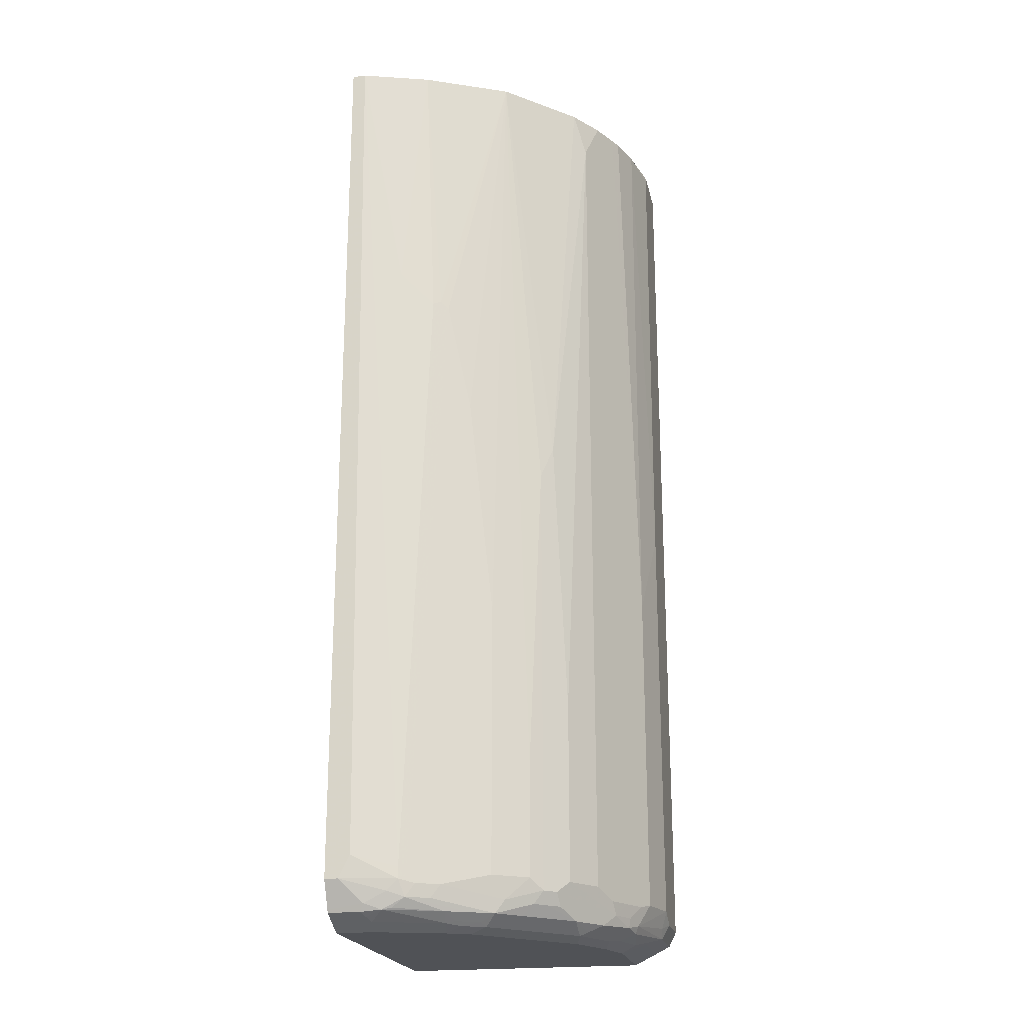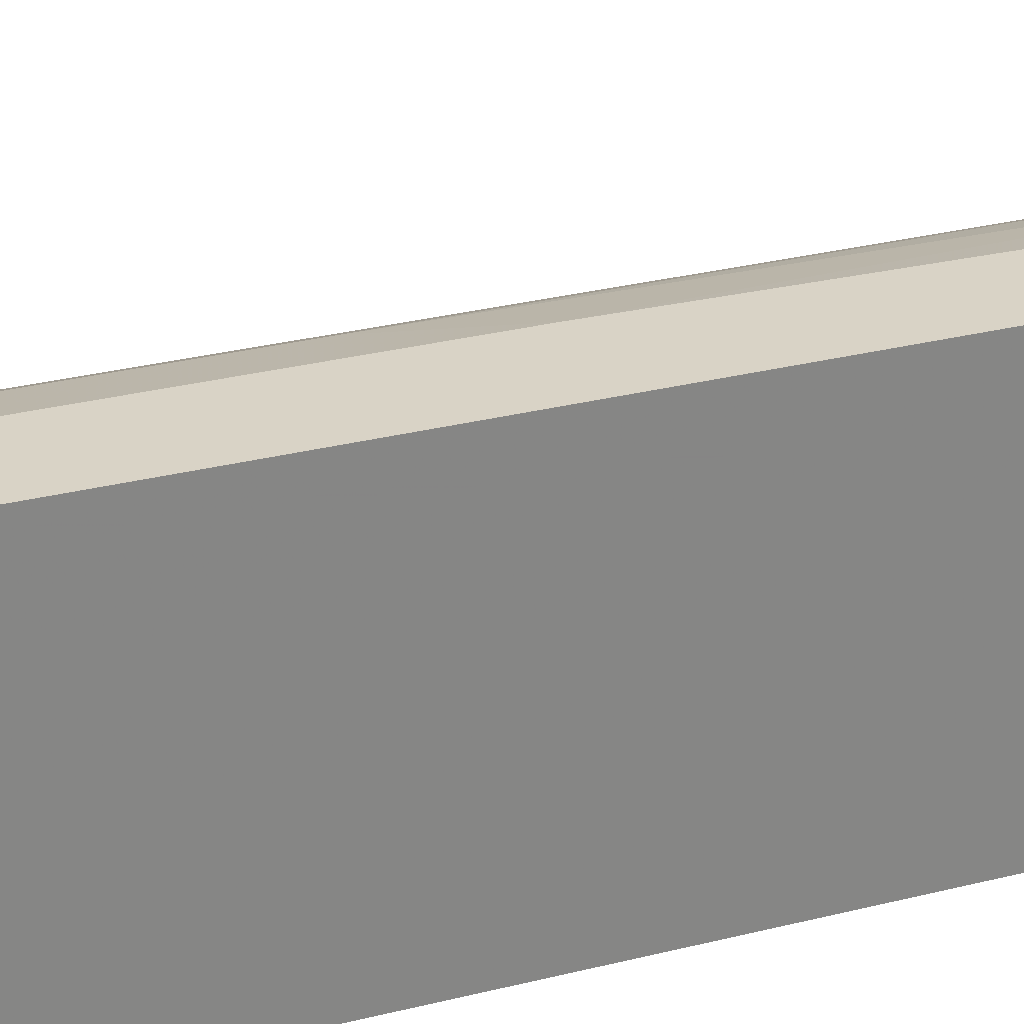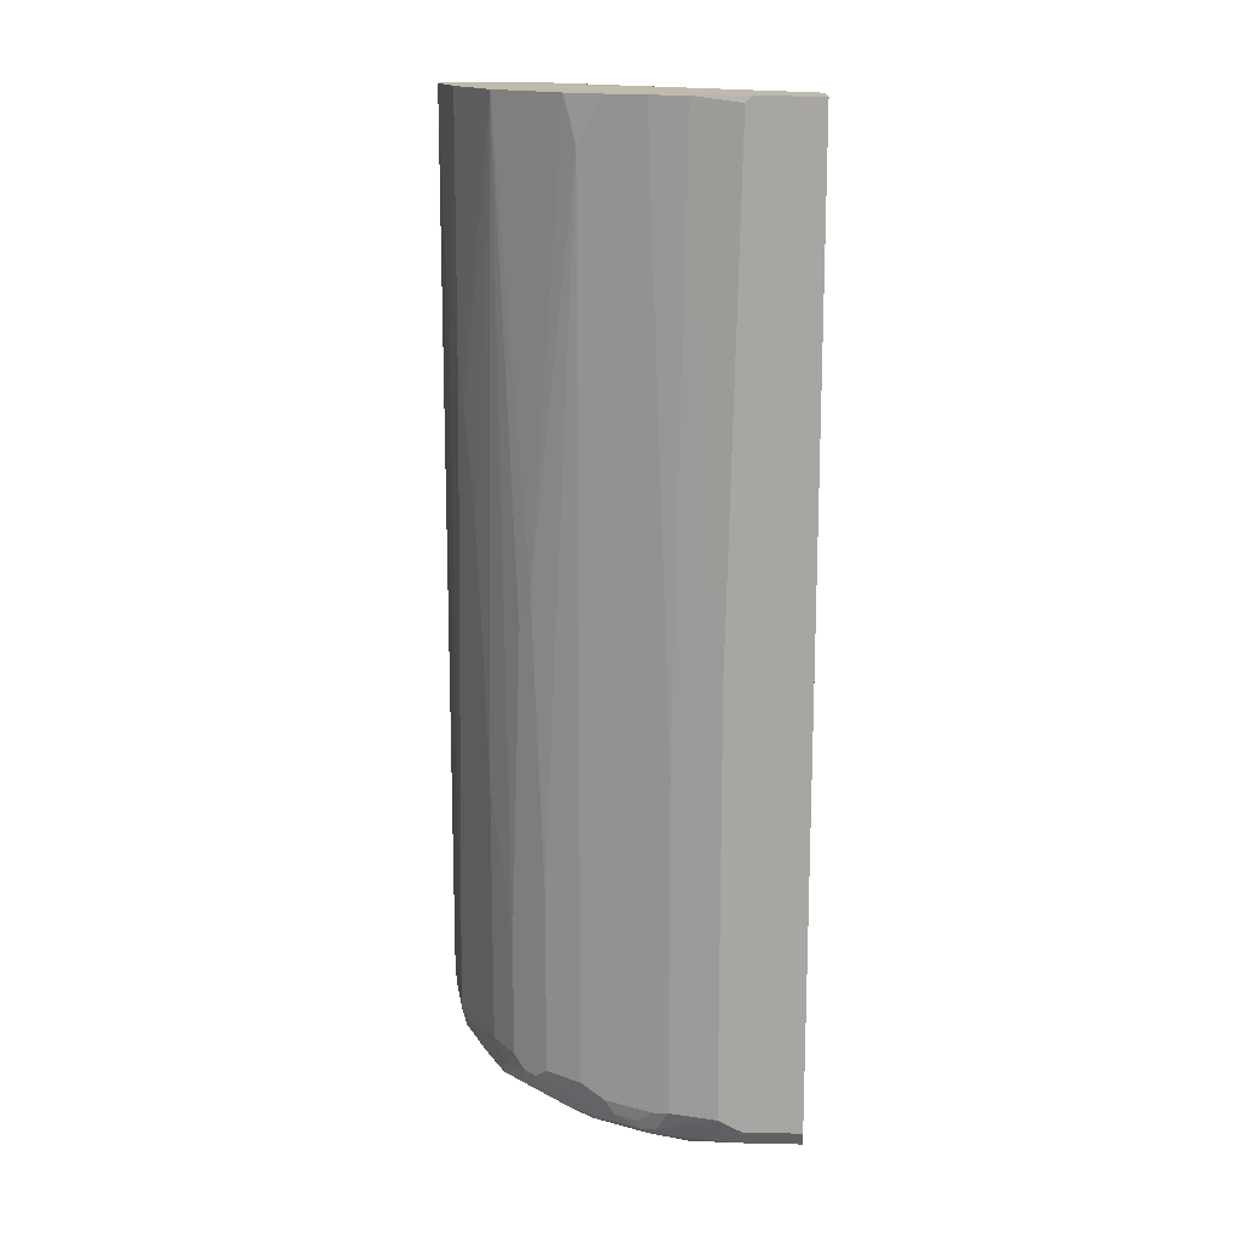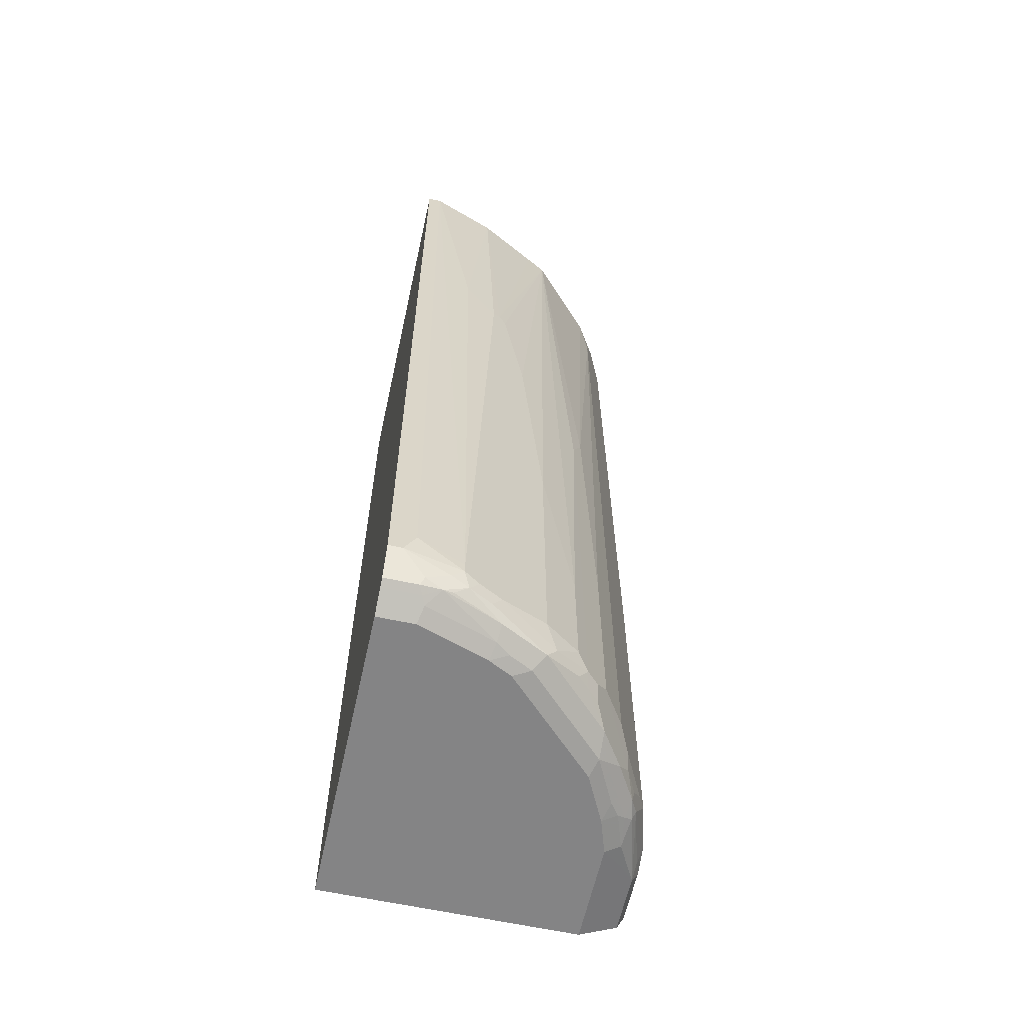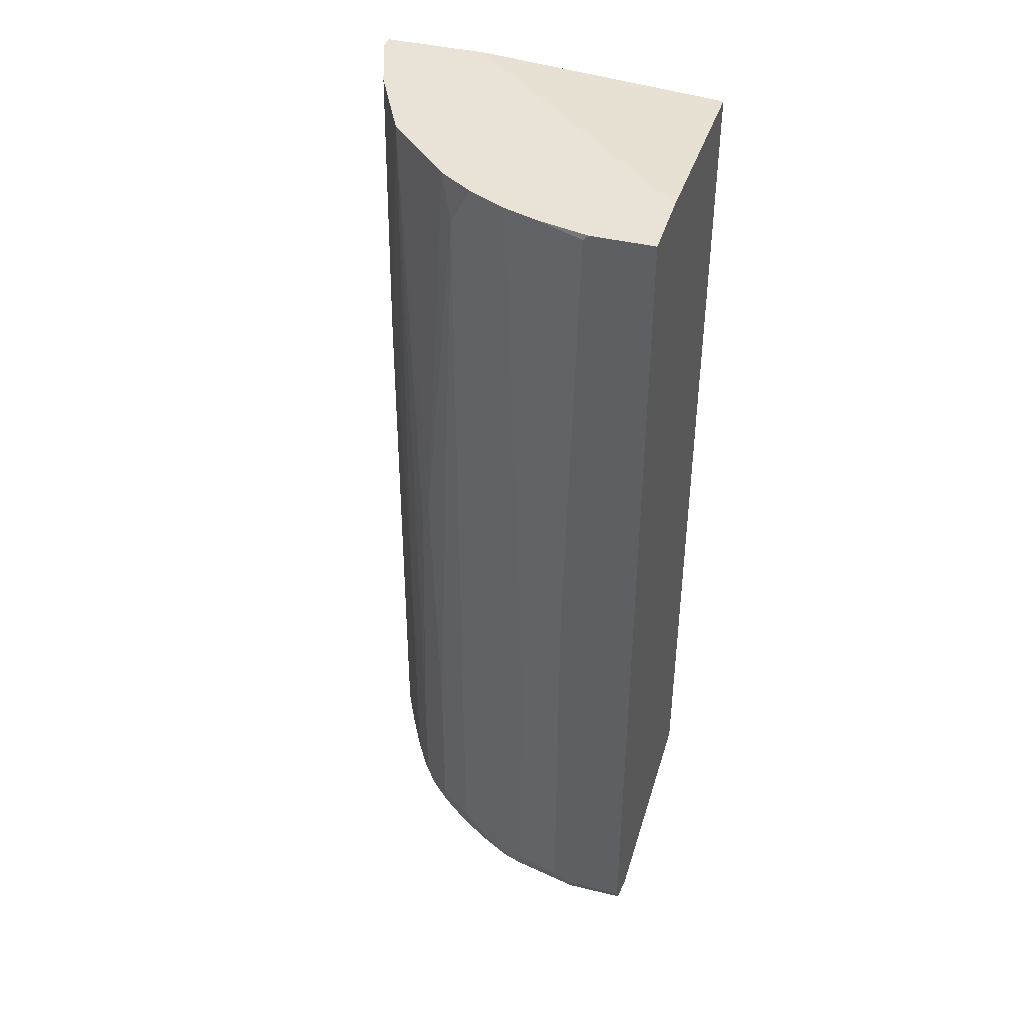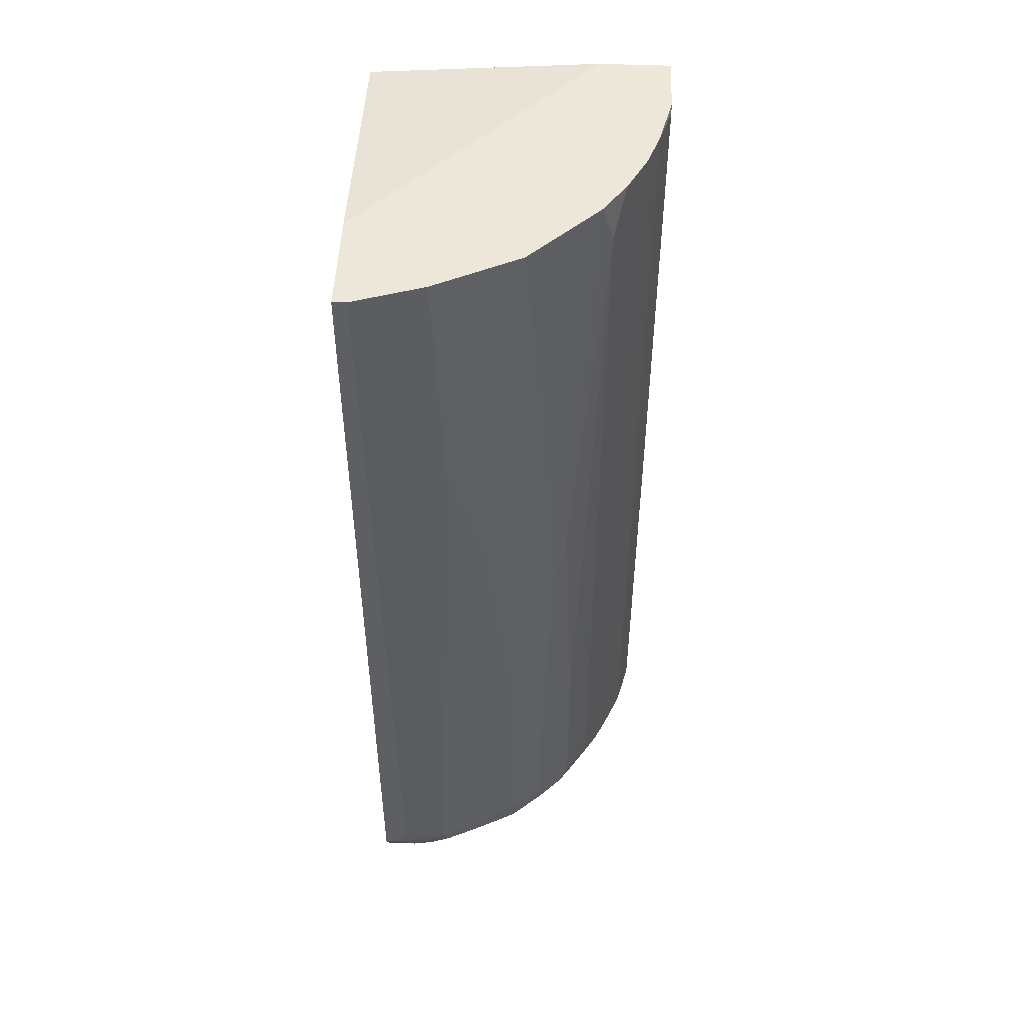
<metadata>
{"format":"obj","ext":"obj","renderer":"f3d","projection":"perspective","resolution":1024,"background":"white","views":[{"elev":-21.0,"azim":-78.2,"up":"+Y"},{"elev":28.3,"azim":68.9,"up":"+Z"},{"elev":15.6,"azim":2.6,"up":"+Y"},{"elev":-61.5,"azim":-102.5,"up":"+Y"},{"elev":41.6,"azim":16.3,"up":"+Y"},{"elev":49.7,"azim":-87.5,"up":"+Y"}]}
</metadata>
<code>
v 0.03509 0.7115 0.4204
v -0.3689 0.7115 0.05171
v 0.03509 0.7115 0.5363
v 0.03509 0.6841 0.05171
v -0.5363 0.7115 0.05171
v -0.06525 0.7115 0.5363
v 0.03509 -0.7951 0.5363
v 0.03509 -0.8506 0.05171
v -0.5363 0.7115 0.07401
v -0.5363 -0.7766 0.05171
v -0.148 0.7115 0.5178
v -0.07397 0.7026 0.5363
v -0.05552 -0.7951 0.5363
v 0.03509 -0.8197 0.5239
v 0.03509 -0.8506 0.4623
v -0.4623 -0.8506 0.05171
v -0.5177 0.2959 0.1479
v -0.4992 0.7115 0.1849
v -0.5363 -0.7396 0.0925
v -0.5177 -0.7581 0.1664
v -0.514 -0.8211 0.05171
v -0.5363 -0.7766 0.07401
v -0.2034 0.7115 0.4993
v -0.1665 -0.2404 0.5178
v -0.09248 -0.09237 0.5363
v -0.09248 -0.7766 0.5363
v -0.08325 -0.8043 0.527
v -0.06167 -0.8197 0.5239
v 0.03509 -0.8321 0.4993
v -0.1295 -0.8506 0.4623
v -0.4992 -0.8321 0.05171
v -0.4623 -0.8506 0.111
v -0.4992 0.2404 0.2034
v -0.4808 0.7115 0.2219
v -0.4931 0.2465 0.2158
v -0.5177 -0.7766 0.1664
v -0.5116 -0.752 0.1788
v -0.5116 -0.8258 0.05171
v -0.5116 -0.8258 0.1048
v -0.5177 -0.8136 0.111
v -0.5177 -0.7951 0.1479
v -0.221 0.7115 0.4905
v -0.1665 -0.7766 0.5178
v -0.1849 -0.8136 0.4993
v -0.1788 -0.8258 0.4931
v -0.1357 -0.8382 0.4869
v -0.09248 -0.8321 0.4993
v -0.1849 -0.8506 0.4438
v -0.4992 -0.8321 0.111
v -0.5068 -0.8283 0.05171
v -0.4253 -0.8506 0.2219
v -0.4869 -0.8382 0.1171
v -0.4482 0.7115 0.2871
v -0.4869 0.2341 0.2281
v -0.4315 0.7115 0.3205
v -0.5054 -0.7827 0.1911
v -0.4869 -0.7827 0.2281
v -0.5116 -0.7703 0.1788
v -0.5147 -0.7921 0.1634
v -0.5085 -0.8043 0.1757
v -0.4808 0.05534 0.2404
v -0.5085 -0.8228 0.1387
v -0.2281 0.7115 0.4869
v -0.2897 0.6534 0.4561
v -0.2897 -0.752 0.4561
v -0.2281 -0.7827 0.4869
v -0.1911 -0.7827 0.5054
v -0.2127 -0.8043 0.49
v -0.2096 -0.8197 0.4869
v -0.1942 -0.8228 0.49
v -0.1849 -0.8321 0.4808
v -0.1911 -0.8382 0.4684
v -0.222 -0.8506 0.4253
v -0.2127 -0.8413 0.453
v -0.4068 -0.8506 0.2589
v -0.416 -0.8413 0.2866
v -0.4345 -0.8413 0.2496
v -0.4499 -0.8382 0.2281
v -0.4561 -0.3081 0.2897
v -0.4684 0.04922 0.2651
v -0.3945 0.7115 0.3575
v -0.4499 -0.3205 0.302
v -0.4129 -0.5794 0.3575
v -0.3945 -0.06178 0.376
v -0.376 -0.00628 0.3944
v -0.4808 -0.7581 0.2404
v -0.49 -0.8043 0.2127
v -0.4315 -0.8012 0.3205
v -0.4499 -0.7642 0.302
v -0.4561 -0.752 0.2897
v -0.5054 -0.8197 0.1541
v -0.4715 -0.8228 0.2312
v -0.453 -0.8228 0.2681
v -0.265 0.7115 0.4684
v -0.302 0.641 0.4499
v -0.302 -0.7642 0.4499
v -0.265 -0.7827 0.4684
v -0.2497 -0.8043 0.4715
v -0.2681 -0.8228 0.453
v -0.2805 -0.8352 0.4284
v -0.2497 -0.8413 0.4345
v -0.2589 -0.8506 0.4068
v -0.3143 -0.8506 0.3513
v -0.3421 -0.8413 0.3606
v -0.3976 -0.8228 0.3421
v -0.4345 -0.8228 0.3051
v -0.4284 -0.8352 0.2805
v -0.4468 -0.8352 0.2435
v -0.339 0.7115 0.4129
v -0.4129 -0.7642 0.3575
v -0.3945 -0.7827 0.376
v -0.3575 -0.4684 0.4129
v -0.3205 0.7115 0.4314
v -0.3575 -0.7642 0.4129
v -0.376 -0.7827 0.3944
v -0.339 -0.8012 0.4129
v -0.2805 -0.8167 0.4469
v -0.3236 -0.8228 0.416
v -0.2866 -0.8413 0.416
v -0.3421 -0.8228 0.3975
v -0.3976 -0.8043 0.3606
v -0.3791 -0.8043 0.3791
v -0.3605 -0.8043 0.3975
f 64 95 96
f 64 94 95
f 63 94 64
f 62 78 92
f 60 91 92
f 61 90 79
f 61 86 90
f 60 62 91
f 60 92 93
f 64 96 65
f 62 92 91
f 60 93 87
f 69 98 99
f 66 96 97
f 66 97 98
f 66 98 68
f 66 68 67
f 68 98 69
f 69 99 100
f 69 100 71
f 69 71 70
f 71 100 101
f 71 101 74
f 73 101 119
f 57 90 86
f 71 74 72
f 65 96 66
f 57 89 90
f 48 72 74
f 57 106 88
f 44 69 70
f 73 119 102
f 44 70 45
f 45 70 71
f 45 71 46
f 46 71 72
f 46 72 48
f 48 74 101
f 48 101 73
f 49 52 62
f 51 75 76
f 51 76 77
f 51 77 78
f 51 78 52
f 52 78 62
f 54 61 79
f 54 79 80
f 54 80 55
f 55 80 82
f 55 82 83
f 55 83 84
f 55 84 85
f 55 85 81
f 56 60 57
f 57 86 58
f 57 60 87
f 57 87 106
f 57 88 89
f 75 103 104
f 105 121 106
f 76 104 105
f 96 98 97
f 98 114 115
f 98 115 116
f 98 116 117
f 98 117 99
f 99 117 118
f 99 118 100
f 100 119 101
f 100 118 119
f 102 119 104
f 102 104 103
f 104 119 120
f 96 114 98
f 104 120 105
f 43 69 44
f 111 121 122
f 111 122 123
f 111 123 115
f 111 115 114
f 115 123 118
f 115 118 116
f 116 118 117
f 118 120 119
f 118 123 122
f 118 122 121
f 118 121 120
f 105 120 121
f 95 114 96
f 95 112 114
f 94 113 95
f 76 105 106
f 76 106 107
f 76 107 77
f 77 107 108
f 77 108 78
f 78 108 92
f 79 90 89
f 79 89 82
f 79 82 80
f 81 85 109
f 82 89 110
f 82 110 83
f 83 110 111
f 83 111 84
f 84 114 112
f 84 112 85
f 85 95 113
f 85 113 109
f 85 112 95
f 87 93 106
f 88 111 110
f 88 110 89
f 88 106 121
f 88 121 111
f 92 108 107
f 92 107 93
f 93 107 106
f 75 104 76
f 43 68 69
f 84 111 114
f 43 66 67
f 3 6 12
f 3 12 25
f 3 25 26
f 3 26 13
f 3 13 7
f 5 10 22
f 5 22 19
f 5 19 9
f 6 11 12
f 7 13 28
f 7 28 14
f 8 15 30
f 2 10 5
f 8 30 48
f 8 73 102
f 8 102 103
f 8 103 75
f 8 75 51
f 8 51 32
f 8 32 16
f 9 17 18
f 9 19 20
f 9 20 17
f 10 21 22
f 11 23 24
f 11 24 25
f 8 48 73
f 2 21 10
f 2 38 21
f 2 50 38
f 43 67 68
f 1 2 5
f 1 5 9
f 1 9 18
f 1 18 34
f 1 34 53
f 1 53 55
f 1 55 81
f 1 81 109
f 1 109 113
f 1 113 94
f 1 63 42
f 1 42 23
f 1 23 11
f 1 11 6
f 1 6 3
f 1 3 7
f 1 7 14
f 1 14 29
f 1 29 15
f 1 15 8
f 1 8 4
f 1 4 2
f 2 4 8
f 2 8 16
f 2 16 31
f 2 31 50
f 11 25 12
f 13 26 27
f 1 94 63
f 14 28 47
f 30 46 48
f 31 49 50
f 32 51 52
f 32 52 49
f 34 35 53
f 35 37 54
f 35 54 55
f 35 55 53
f 36 56 57
f 36 57 58
f 36 41 59
f 36 59 60
f 36 60 56
f 37 58 86
f 37 86 61
f 37 61 54
f 38 50 39
f 39 62 40
f 39 50 49
f 39 49 62
f 40 60 41
f 41 60 59
f 42 63 64
f 42 64 65
f 42 65 66
f 13 27 28
f 42 66 43
f 30 47 46
f 28 44 45
f 40 62 60
f 28 45 46
f 15 29 47
f 14 47 29
f 28 46 47
f 15 47 30
f 16 32 49
f 17 33 18
f 17 20 33
f 18 33 35
f 18 35 34
f 19 22 36
f 19 36 20
f 20 36 58
f 20 58 37
f 16 49 31
f 20 35 33
f 20 37 35
f 26 44 27
f 24 42 43
f 24 43 26
f 23 42 24
f 27 44 28
f 24 26 25
f 22 41 36
f 21 40 22
f 21 39 40
f 21 38 39
f 22 40 41
f 26 43 44

</code>
